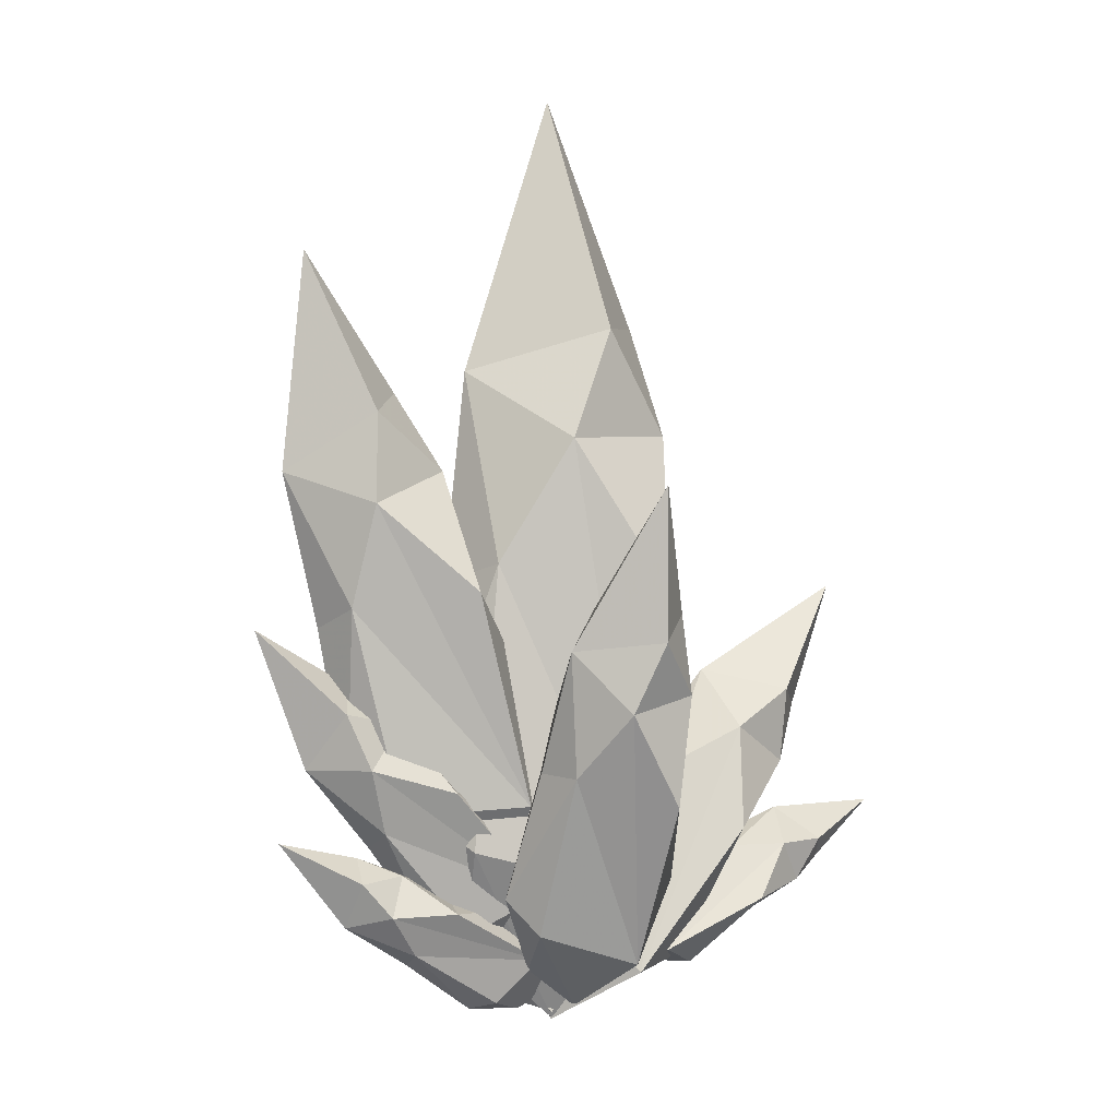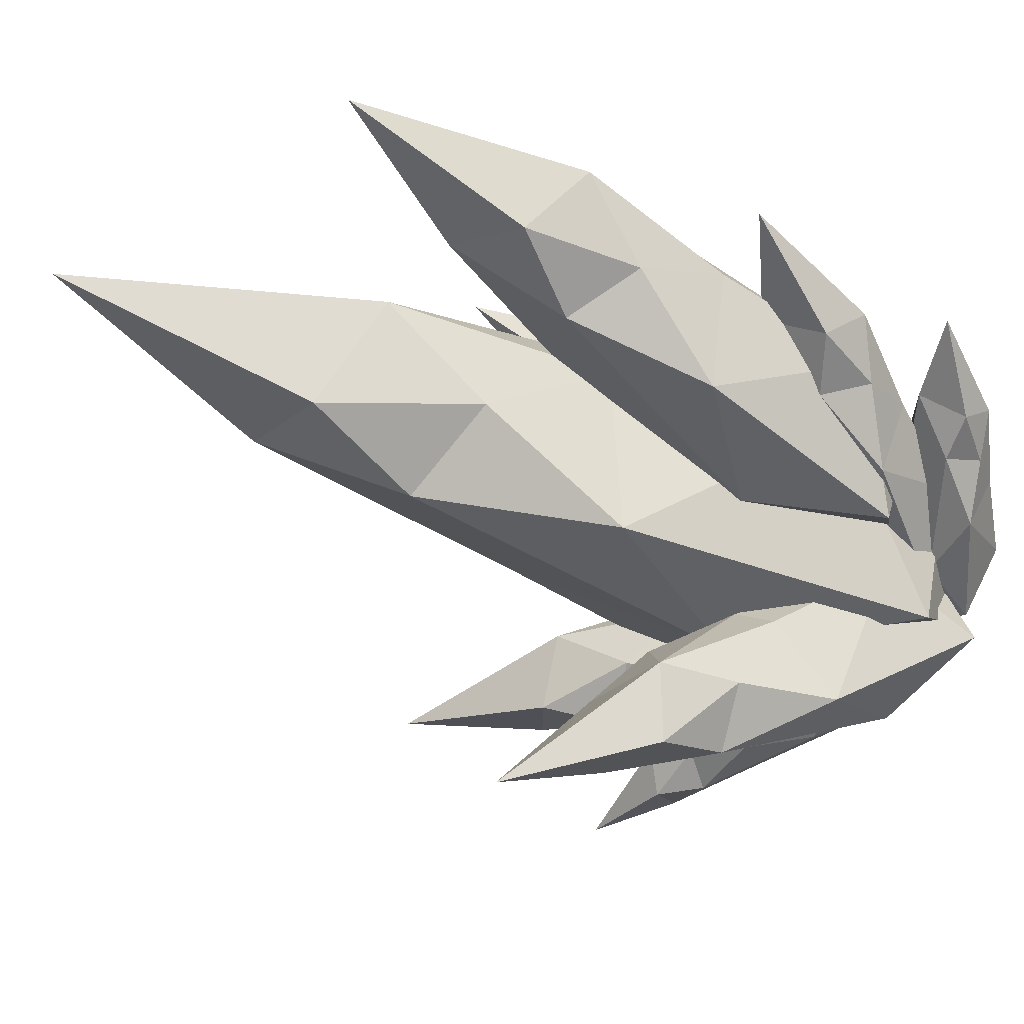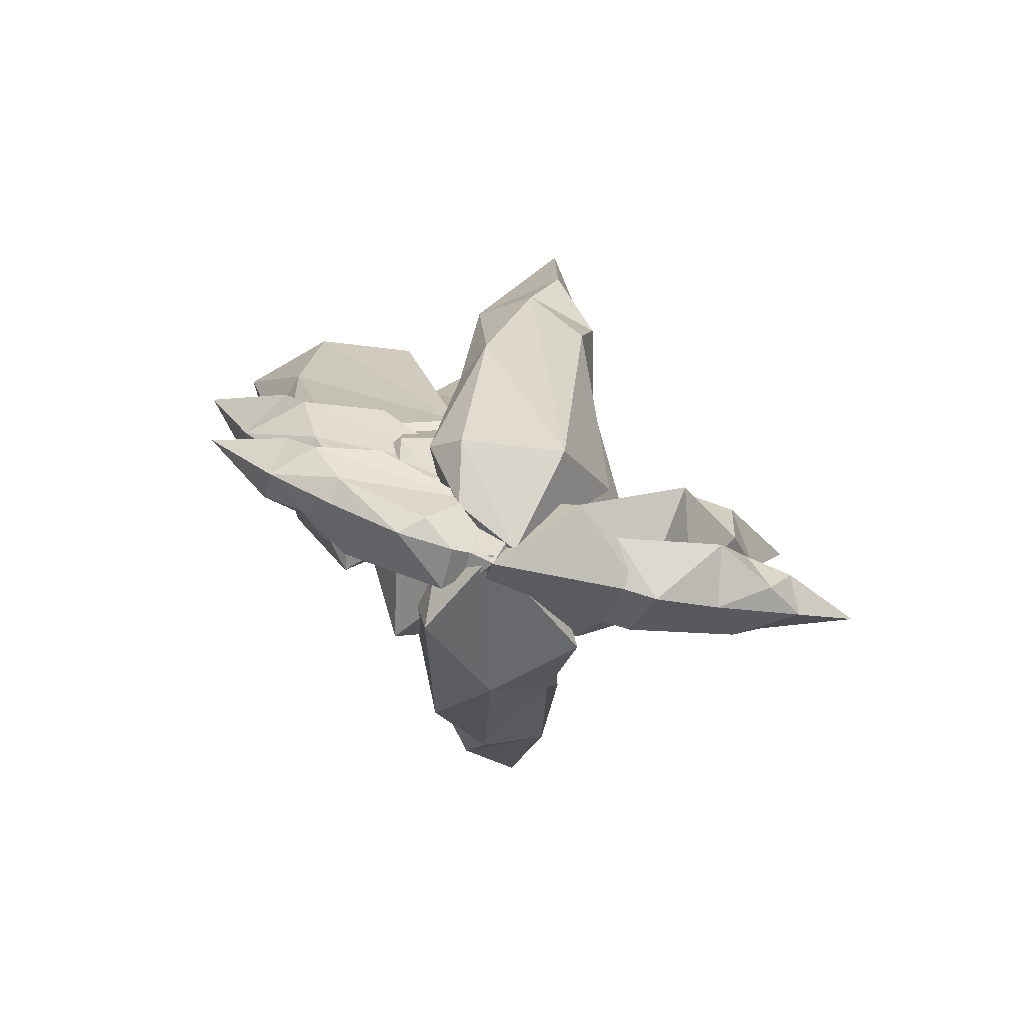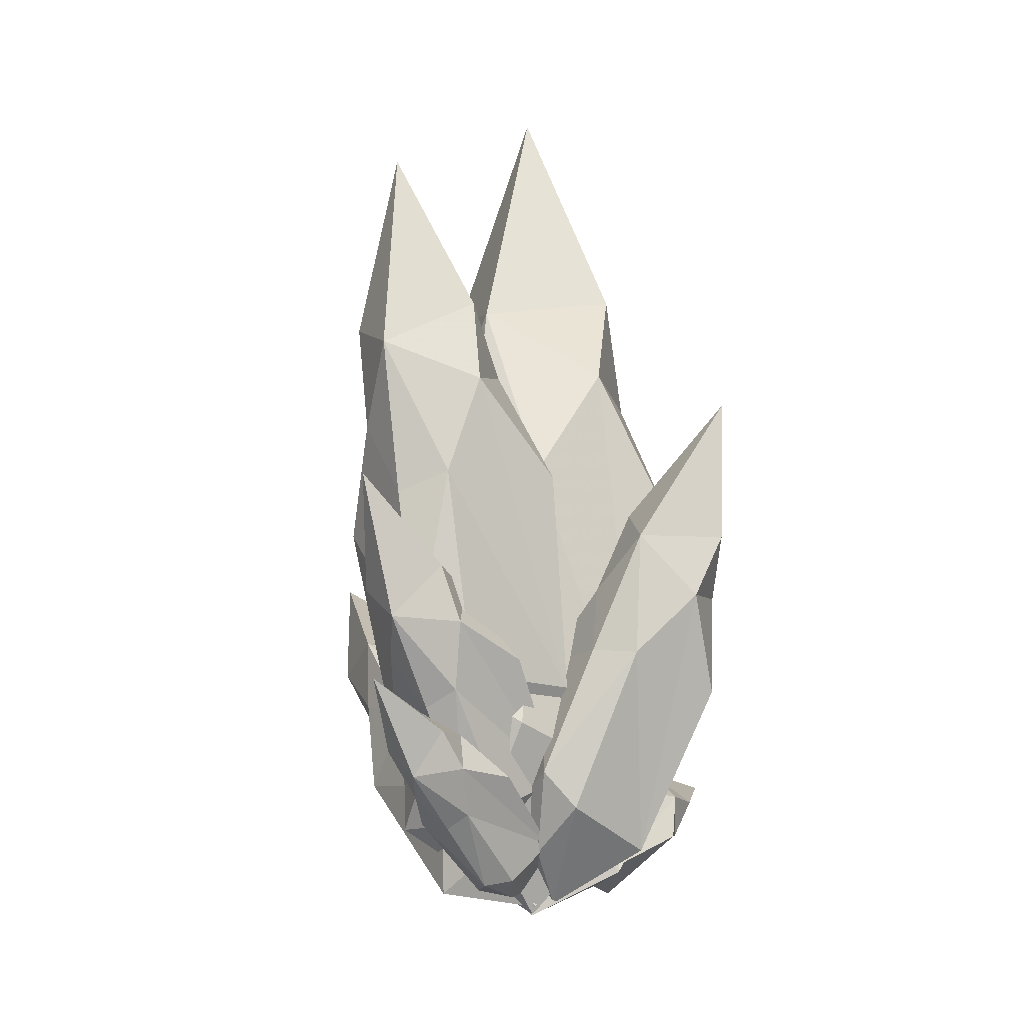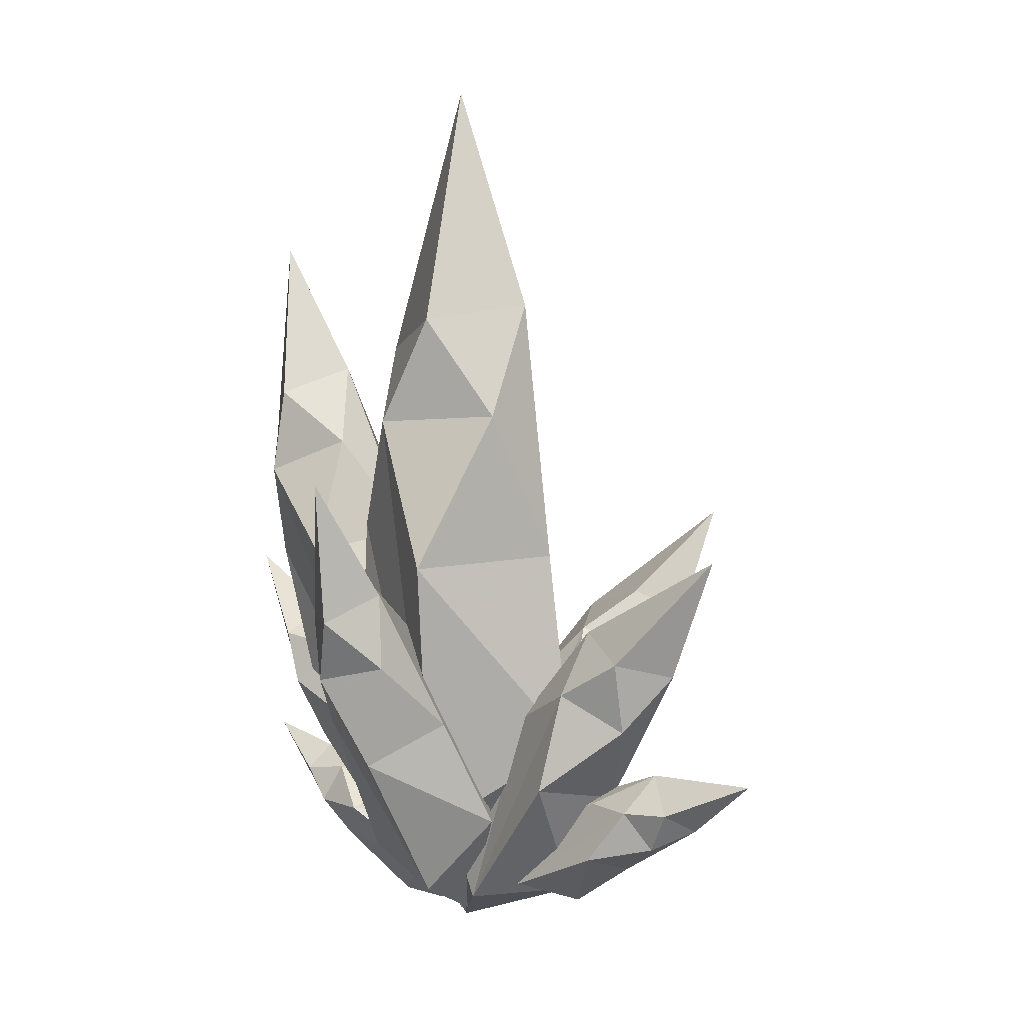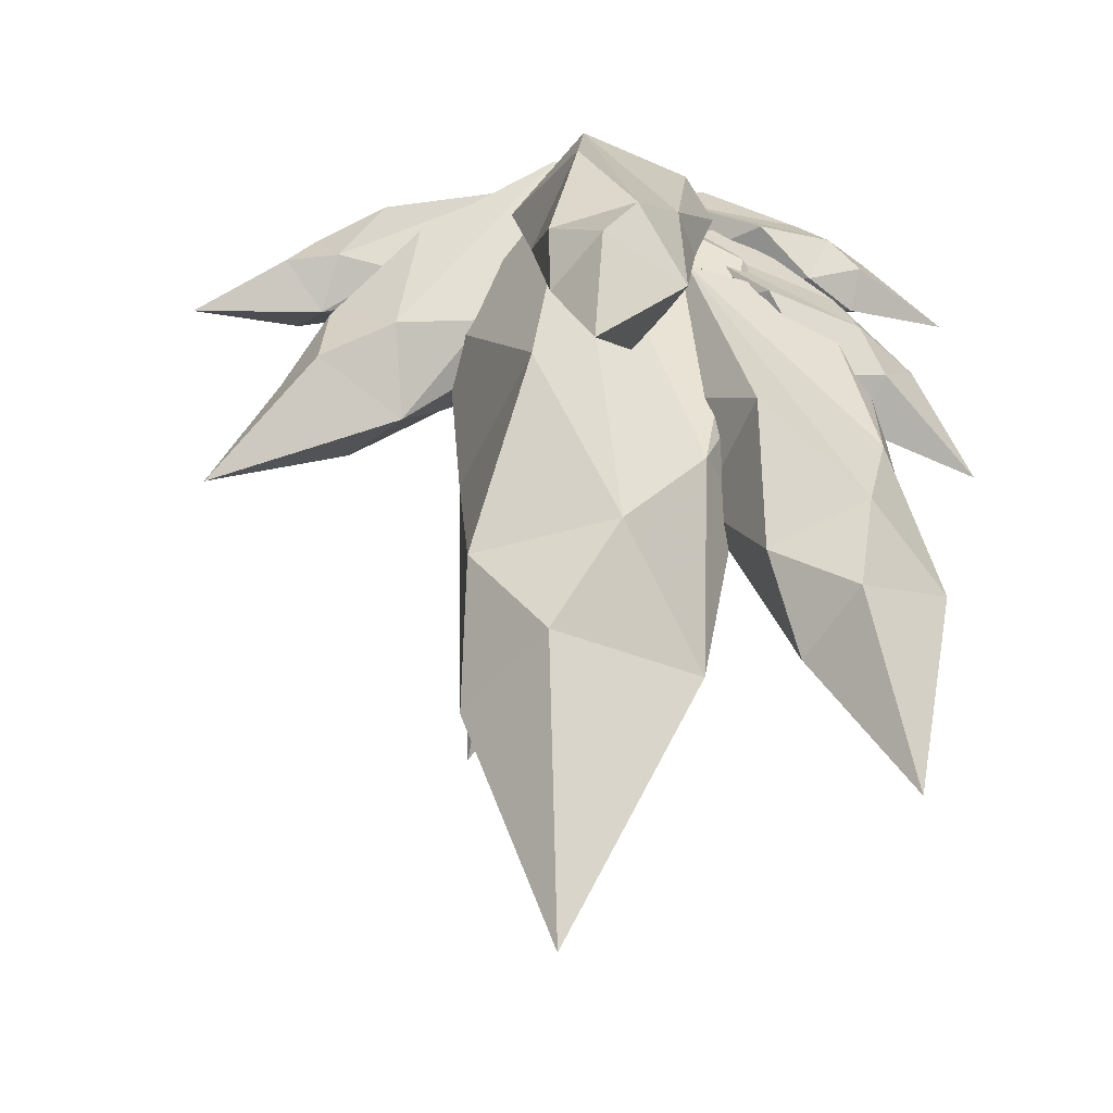
<metadata>
{"format":"obj","ext":"obj","renderer":"f3d","projection":"perspective","resolution":1024,"background":"white","views":[{"elev":-3.0,"azim":152.4,"up":"+Z"},{"elev":-55.7,"azim":65.5,"up":"+Y"},{"elev":-77.8,"azim":163.5,"up":"+Z"},{"elev":-20.4,"azim":121.7,"up":"+Z"},{"elev":7.7,"azim":-141.0,"up":"+Z"},{"elev":43.0,"azim":4.4,"up":"+Y"}]}
</metadata>
<code>
g huodong_fuben_417_shuijing_01a
v 3.11 0.3572 52.47
v -3.16 -6.729 55.49
v 1.139 -5.246 43.48
v -5.254 0.05707 -1.522
v 2.783 0.05707 5.112
v 0.2116 -9.767 6.006
v -4.82 -1e-05 76.14
v -12.66 0.3572 57.01
v -7.012 -8.027 46.01
v -8.998 -9.817 18.68
v -0.9952 -11.31 31.38
v -7.012 -8.027 46.01
v -17.7 0.05707 16.95
v 7.684 0.05707 16.4
v 4.693 -0.318 34.85
v -2.791 8.791 46.46
v -6.931 7.408 55.83
v 3.11 0.3572 52.47
v 4.212 4.82 12.8
v 2.783 0.05707 5.112
v -4.82 -1e-05 76.14
v -12.66 0.3572 57.01
v -17.7 0.05707 16.95
v -15.02 -0.318 34.16
v -9.811 12.1 33.94
v -8.866 9.403 9.326
v 2.406 5.399 36.22
v 4.693 -0.318 34.85
v 7.684 0.05707 16.4
v -13.03 5.465 47.27
v -15.02 -0.318 34.16
v 19.21 0.2612 43.41
v 15.65 -4.92 46.99
v 15.6 -3.836 37.69
v -0.06258 0.04173 8.182
v 7.138 0.04173 10.85
v 5.589 -7.142 12.07
v 17.37 -5e-06 61.61
v 9.477 0.2612 50.29
v 10.62 -5.869 41.36
v 2.412 -7.178 23
v 11.1 -8.271 29.85
v 10.62 -5.869 41.36
v -4.022 0.04173 23.87
v 13.34 0.04173 17.46
v 15.89 -0.2325 30.89
v 13.64 6.428 40.68
v 13.13 5.417 48.11
v 19.21 0.2612 43.41
v 10.05 3.524 15.81
v 7.138 0.04173 10.85
v 17.37 -5e-06 61.61
v 9.477 0.2612 50.29
v -4.022 0.04173 23.87
v 2.132 -0.2325 35.1
v 5.67 8.85 33.71
v 0.162 6.875 16.52
v 14.66 3.947 32.38
v 15.89 -0.2325 30.89
v 13.34 0.04173 17.46
v 6.786 3.996 43.66
v 2.132 -0.2325 35.1
v 17.05 0.1707 19.53
v 16.02 -3.216 22.62
v 13.23 -2.507 17.19
v -4.717 0.02727 4.322
v 0.294 0.02727 3.852
v -0.249 -4.668 5.008
v 21.38 -1e-06 30.71
v 13.39 0.1707 26.3
v 11.4 -3.836 20.75
v 1.139 -4.691 12.31
v 8.268 -5.406 13.87
v 11.4 -3.836 20.75
v -2.372 0.02727 14.63
v 5.896 0.02727 5.979
v 11.38 -0.1519 13.12
v 12.97 4.201 19.49
v 14.88 3.54 24
v 17.05 0.1707 19.53
v 3.472 2.303 5.937
v 0.294 0.02727 3.852
v 21.38 -1e-06 30.71
v 13.39 0.1707 26.3
v -2.372 0.02727 14.63
v 4.571 -0.152 19.47
v 6.232 5.784 17.66
v -2.107 4.493 9.143
v 11.1 2.58 14.34
v 11.38 -0.1519 13.12
v 5.896 0.02727 5.979
v 9.844 2.612 23.18
v 4.571 -0.152 19.47
v 13.53 0.1267 6.778
v 13.53 -2.386 9.194
v 10.28 -1.86 5.981
v -5.413 0.02024 0.9146
v -1.988 0.02024 -0.5378
v -2.099 -3.464 0.3994
v 19.22 0 13.7
v 12.54 0.1267 12.38
v 9.832 -2.846 8.903
v 0.5991 -3.481 5.24
v 5.997 -4.011 4.747
v 9.832 -2.846 8.903
v -1.33 0.02024 7.666
v 2.466 0.02024 -0.289
v 8.022 -0.1128 3.527
v 10.64 3.117 7.666
v 13.05 2.627 10.42
v 13.53 0.1267 6.778
v 0.746 1.709 0.2234
v -1.988 0.02024 -0.5378
v 19.22 0 13.7
v 12.54 0.1267 12.38
v -1.33 0.02024 7.666
v 4.709 -0.1128 9.53
v 5.455 4.292 7.881
v -2.436 3.334 3.733
v 8.111 1.914 4.451
v 8.022 -0.1128 3.527
v 2.466 0.02024 -0.289
v 9.303 1.938 10.97
v 4.709 -0.1128 9.53
v -19.87 0.2136 27.73
v -24.01 -4.025 27.14
v -17.71 -3.138 22.65
v -5.173 0.03413 -1.619
v -3.528 0.03413 4.306
v -5.105 -5.842 3.895
v -33.12 -1.1e-05 35.28
v -29.22 0.2136 24.75
v -22.6 -4.801 21.2
v -14.06 -5.871 7.091
v -14.54 -6.766 15.99
v -22.6 -4.801 21.2
v -17.74 0.03413 3.359
v -5.049 0.03413 11.49
v -12.95 -0.1902 19.58
v -20.68 5.258 22.82
v -25.99 4.431 26.06
v -19.87 0.2136 27.73
v -5.504 2.883 8.564
v -3.528 0.03413 4.306
v -33.12 -1.1e-05 35.28
v -29.22 0.2136 24.75
v -17.74 0.03413 3.359
v -22.42 -0.1902 12.72
v -19.78 7.239 14.34
v -10.73 5.624 2.528
v -14.55 3.229 19.5
v -12.95 -0.1902 19.58
v -5.049 0.03413 11.49
v -26.01 3.268 19.83
v -22.42 -0.1902 12.72
v -6.111 -18.73 26.17
v -9.38 -23.44 24.54
v -5.718 -18.25 19.86
v -5.015 0.5453 -0.9538
v -1.083 -1.675 3.362
v -1.705 -6.873 0.391
v -14.87 -27.39 35.35
v -15.75 -20.75 26.11
v -10.45 -20.73 19.05
v -8.428 -11.72 5.138
v -5.032 -16.88 11.89
v -10.45 -20.73 19.05
v -14.25 -6.462 6.122
v 0.5209 -5.66 9.461
v -3.197 -12.62 17.75
v -9.703 -12.55 25.06
v -12.99 -16.73 28.53
v -6.111 -18.73 26.17
v -1.566 -2.101 8.715
v -1.083 -1.675 3.362
v -14.87 -27.39 35.35
v -15.75 -20.75 26.11
v -14.25 -6.462 6.122
v -13.74 -12.83 14.62
v -12.73 -6.547 19.1
v -9.216 1.096 6.612
v -5.235 -10.37 19.85
v -3.197 -12.62 17.75
v 0.5209 -5.66 9.461
v -15.4 -14.72 22.97
v -13.74 -12.83 14.62
v -27.34 0.1364 15.62
v -29.51 -2.569 14.1
v -24.58 -2.003 13.38
v -10.11 0.02179 3.27
v -10.98 0.02179 7.096
v -11.74 -3.73 6.408
v -37.14 -1e-05 16.06
v -31.72 0.1364 11.24
v -26.9 -3.065 11.14
v -17.78 -3.748 5.63
v -20.76 -4.319 10.52
v -26.9 -3.065 11.14
v -18.73 0.02179 2.456
v -14.02 0.02179 10.72
v -20.95 -0.1214 13.01
v -26.31 3.357 12.61
v -30.29 2.829 12.91
v -27.34 0.1364 15.62
v -13.39 1.84 8.933
v -10.98 0.02179 7.096
v -37.14 -1e-05 16.06
v -31.72 0.1364 11.24
v -18.73 0.02179 2.456
v -24.22 -0.1214 6.398
v -23.22 4.622 8.075
v -14.51 3.59 4.01
v -21.83 2.061 12.5
v -20.95 -0.1214 13.01
v -14.02 0.02179 10.72
v -28.41 2.087 9.385
v -24.22 -0.1214 6.398
v 0.5264 14.55 28.92
v -3.091 11.48 32.35
v -1.018 9.289 25.26
v -6.678 1.308 -0.4323
v -1.609 2.803 2.931
v -3.107 -2.357 5.654
v -5.042 20.06 41.86
v -8.698 15.91 31.99
v -5.779 8.503 27.55
v -8.084 0.8635 12.97
v -2.788 3.016 20
v -5.779 8.503 27.55
v -13.35 6.026 10.18
v 1.778 5.486 8.969
v 0.7487 9.839 19.31
v -3.241 17.83 23.99
v -5.329 19.42 29.6
v 0.5264 14.55 28.92
v -0.4419 7.288 6.074
v -1.609 2.803 2.931
v -5.042 20.06 41.86
v -8.698 15.91 31.99
v -13.35 6.026 10.18
v -11.04 9.985 19.64
v -7.943 16.7 16.63
v -8.388 9.175 3.634
v -0.5597 13.36 18.9
v 0.7487 9.839 19.31
v 1.778 5.486 8.969
v -9.317 16.35 25.53
v -11.04 9.985 19.64
f 1 2 3
f 4 5 6
f 7 8 2
f 9 10 11
f 11 12 9
f 10 13 4
f 11 6 14
f 14 15 11
f 15 1 3
f 11 10 6
f 6 10 4
f 5 14 6
f 16 17 18
f 4 19 20
f 18 17 21
f 21 17 22
f 23 24 25
f 25 26 23
f 26 4 23
f 16 27 26
f 27 28 29
f 29 19 27
f 16 30 17
f 16 18 27
f 27 18 28
f 17 30 22
f 30 25 24
f 22 30 24
f 16 26 25
f 27 19 26
f 19 4 26
f 20 19 29
f 12 8 31
f 31 9 12
f 1 7 2
f 8 12 2
f 2 12 3
f 3 11 15
f 12 11 3
f 16 25 30
f 10 9 31
f 31 13 10
f 32 33 34
f 35 36 37
f 38 39 33
f 40 41 42
f 42 43 40
f 41 44 35
f 42 37 45
f 45 46 42
f 46 32 34
f 42 41 37
f 37 41 35
f 36 45 37
f 47 48 49
f 35 50 51
f 49 48 52
f 52 48 53
f 54 55 56
f 56 57 54
f 57 35 54
f 47 58 57
f 58 59 60
f 60 50 58
f 47 61 48
f 47 49 58
f 58 49 59
f 48 61 53
f 61 56 55
f 53 61 55
f 47 57 56
f 58 50 57
f 50 35 57
f 51 50 60
f 43 39 62
f 62 40 43
f 32 38 33
f 39 43 33
f 33 43 34
f 34 42 46
f 43 42 34
f 47 56 61
f 41 40 62
f 62 44 41
f 63 64 65
f 66 67 68
f 69 70 64
f 71 72 73
f 73 74 71
f 72 75 66
f 73 68 76
f 76 77 73
f 77 63 65
f 73 72 68
f 68 72 66
f 67 76 68
f 78 79 80
f 66 81 82
f 80 79 83
f 83 79 84
f 85 86 87
f 87 88 85
f 88 66 85
f 78 89 88
f 89 90 91
f 91 81 89
f 78 92 79
f 78 80 89
f 89 80 90
f 79 92 84
f 92 87 86
f 84 92 86
f 78 88 87
f 89 81 88
f 81 66 88
f 82 81 91
f 74 70 93
f 93 71 74
f 63 69 64
f 70 74 64
f 64 74 65
f 65 73 77
f 74 73 65
f 78 87 92
f 72 71 93
f 93 75 72
f 94 95 96
f 97 98 99
f 100 101 95
f 102 103 104
f 104 105 102
f 103 106 97
f 104 99 107
f 107 108 104
f 108 94 96
f 104 103 99
f 99 103 97
f 98 107 99
f 109 110 111
f 97 112 113
f 111 110 114
f 114 110 115
f 116 117 118
f 118 119 116
f 119 97 116
f 109 120 119
f 120 121 122
f 122 112 120
f 109 123 110
f 109 111 120
f 120 111 121
f 110 123 115
f 123 118 117
f 115 123 117
f 109 119 118
f 120 112 119
f 112 97 119
f 113 112 122
f 105 101 124
f 124 102 105
f 94 100 95
f 101 105 95
f 95 105 96
f 96 104 108
f 105 104 96
f 109 118 123
f 103 102 124
f 124 106 103
f 125 126 127
f 128 129 130
f 131 132 126
f 133 134 135
f 135 136 133
f 134 137 128
f 135 130 138
f 138 139 135
f 139 125 127
f 135 134 130
f 130 134 128
f 129 138 130
f 140 141 142
f 128 143 144
f 142 141 145
f 145 141 146
f 147 148 149
f 149 150 147
f 150 128 147
f 140 151 150
f 151 152 153
f 153 143 151
f 140 154 141
f 140 142 151
f 151 142 152
f 141 154 146
f 154 149 148
f 146 154 148
f 140 150 149
f 151 143 150
f 143 128 150
f 144 143 153
f 136 132 155
f 155 133 136
f 125 131 126
f 132 136 126
f 126 136 127
f 127 135 139
f 136 135 127
f 140 149 154
f 134 133 155
f 155 137 134
f 156 157 158
f 159 160 161
f 162 163 157
f 164 165 166
f 166 167 164
f 165 168 159
f 166 161 169
f 169 170 166
f 170 156 158
f 166 165 161
f 161 165 159
f 160 169 161
f 171 172 173
f 159 174 175
f 173 172 176
f 176 172 177
f 178 179 180
f 180 181 178
f 181 159 178
f 171 182 181
f 182 183 184
f 184 174 182
f 171 185 172
f 171 173 182
f 182 173 183
f 172 185 177
f 185 180 179
f 177 185 179
f 171 181 180
f 182 174 181
f 174 159 181
f 175 174 184
f 167 163 186
f 186 164 167
f 156 162 157
f 163 167 157
f 157 167 158
f 158 166 170
f 167 166 158
f 171 180 185
f 165 164 186
f 186 168 165
f 187 188 189
f 190 191 192
f 193 194 188
f 195 196 197
f 197 198 195
f 196 199 190
f 197 192 200
f 200 201 197
f 201 187 189
f 197 196 192
f 192 196 190
f 191 200 192
f 202 203 204
f 190 205 206
f 204 203 207
f 207 203 208
f 209 210 211
f 211 212 209
f 212 190 209
f 202 213 212
f 213 214 215
f 215 205 213
f 202 216 203
f 202 204 213
f 213 204 214
f 203 216 208
f 216 211 210
f 208 216 210
f 202 212 211
f 213 205 212
f 205 190 212
f 206 205 215
f 198 194 217
f 217 195 198
f 187 193 188
f 194 198 188
f 188 198 189
f 189 197 201
f 198 197 189
f 202 211 216
f 196 195 217
f 217 199 196
f 218 219 220
f 221 222 223
f 224 225 219
f 226 227 228
f 228 229 226
f 227 230 221
f 228 223 231
f 231 232 228
f 232 218 220
f 228 227 223
f 223 227 221
f 222 231 223
f 233 234 235
f 221 236 237
f 235 234 238
f 238 234 239
f 240 241 242
f 242 243 240
f 243 221 240
f 233 244 243
f 244 245 246
f 246 236 244
f 233 247 234
f 233 235 244
f 244 235 245
f 234 247 239
f 247 242 241
f 239 247 241
f 233 243 242
f 244 236 243
f 236 221 243
f 237 236 246
f 229 225 248
f 248 226 229
f 218 224 219
f 225 229 219
f 219 229 220
f 220 228 232
f 229 228 220
f 233 242 247
f 227 226 248
f 248 230 227

</code>
